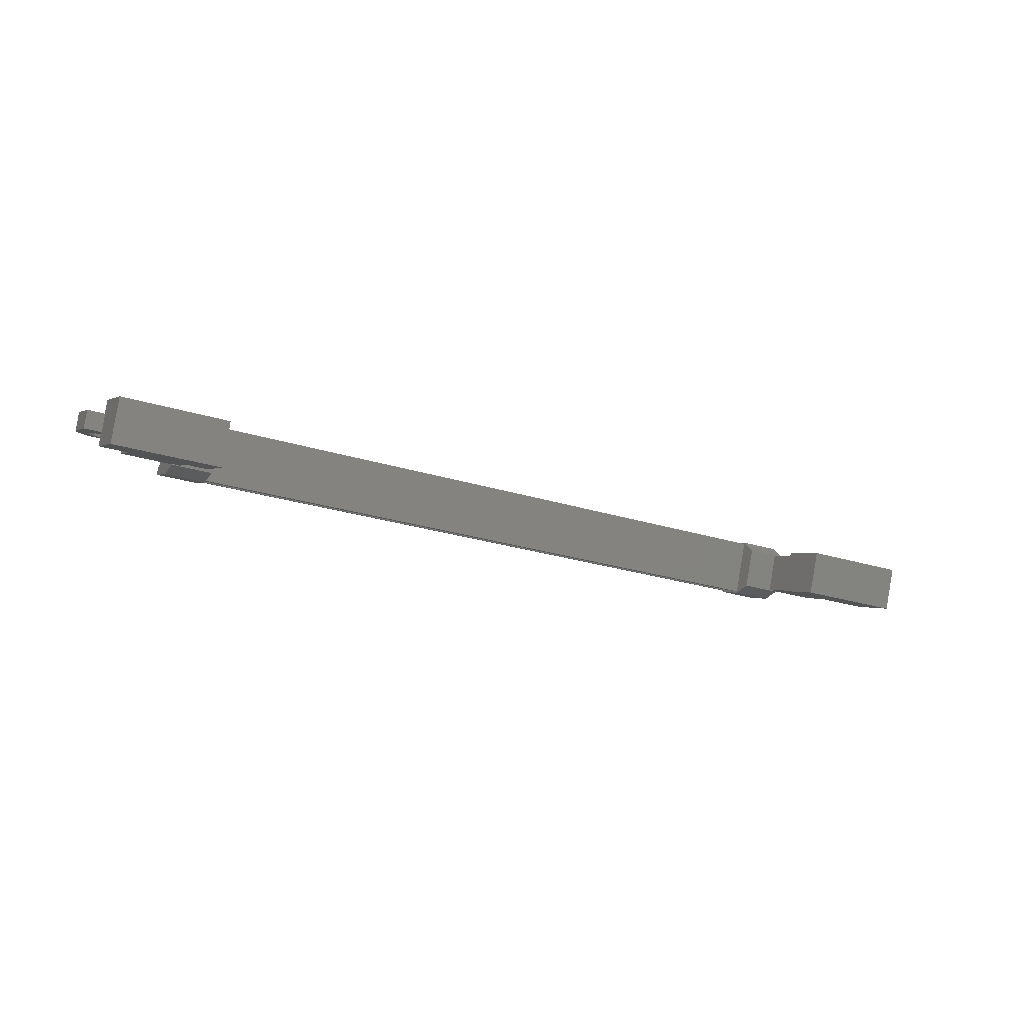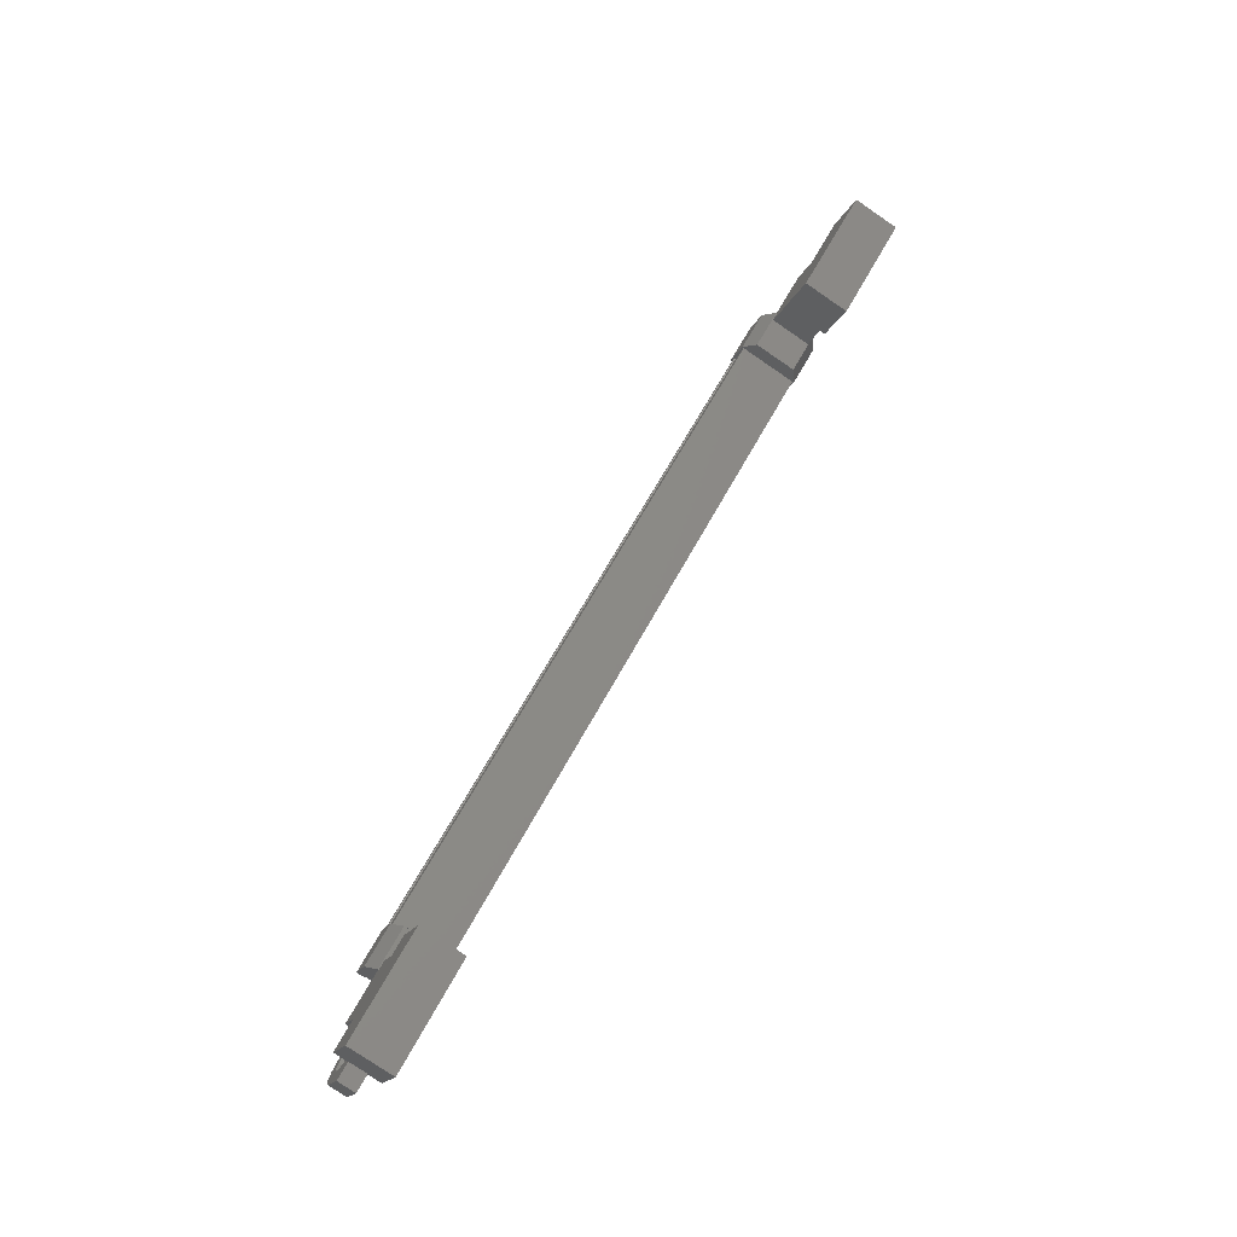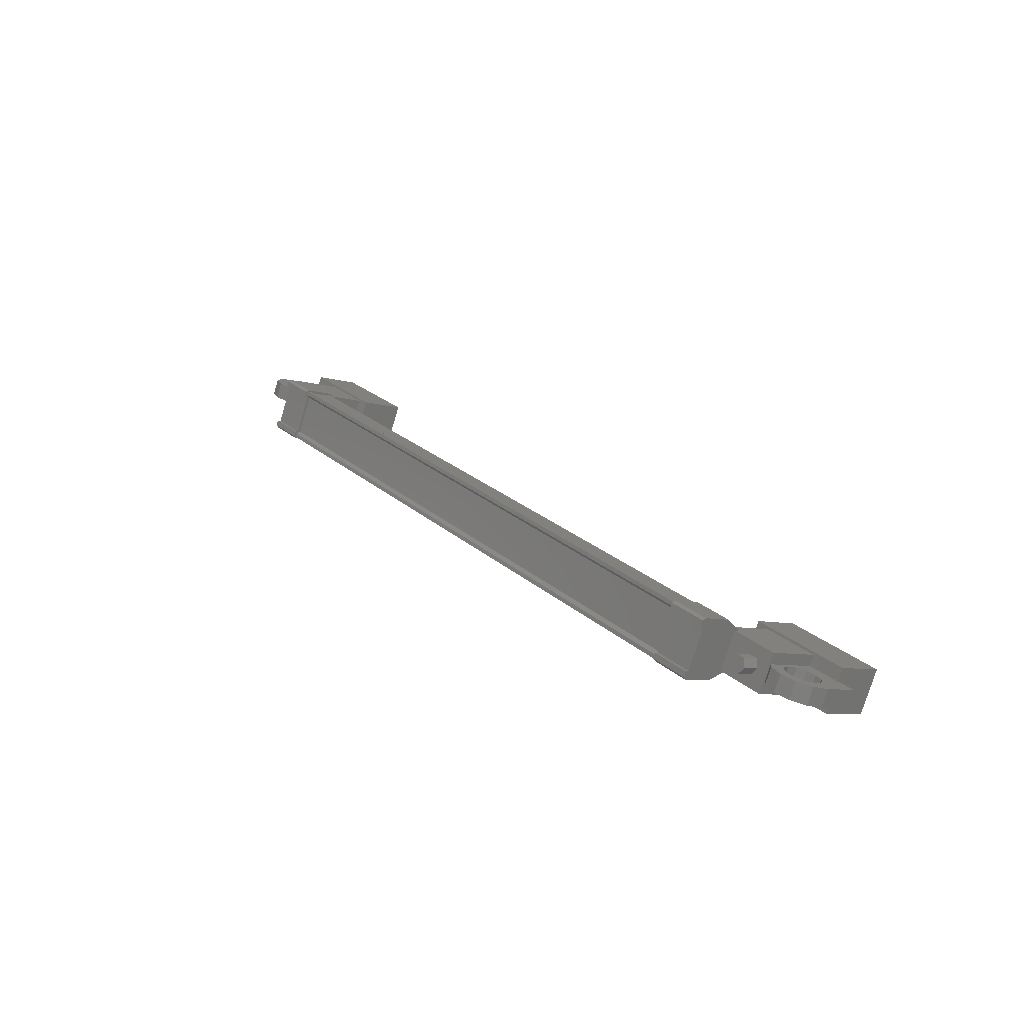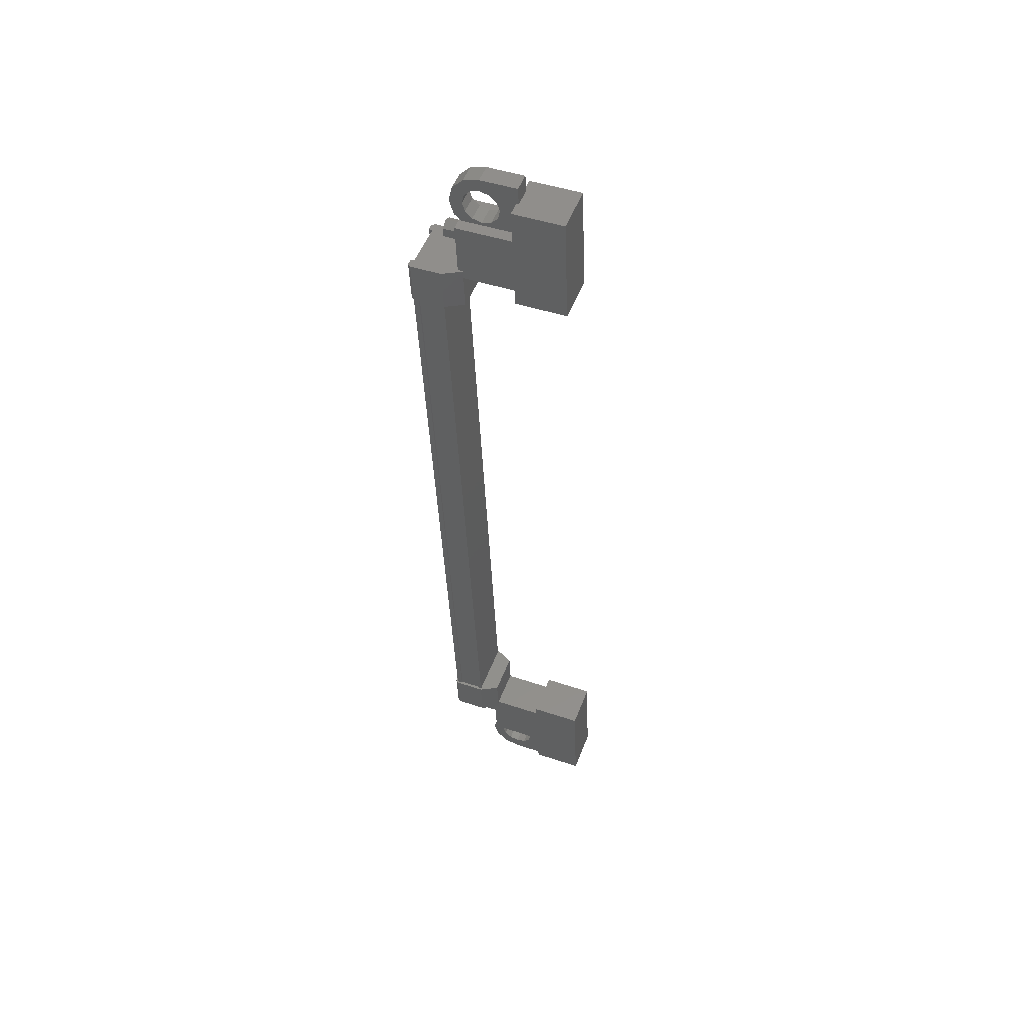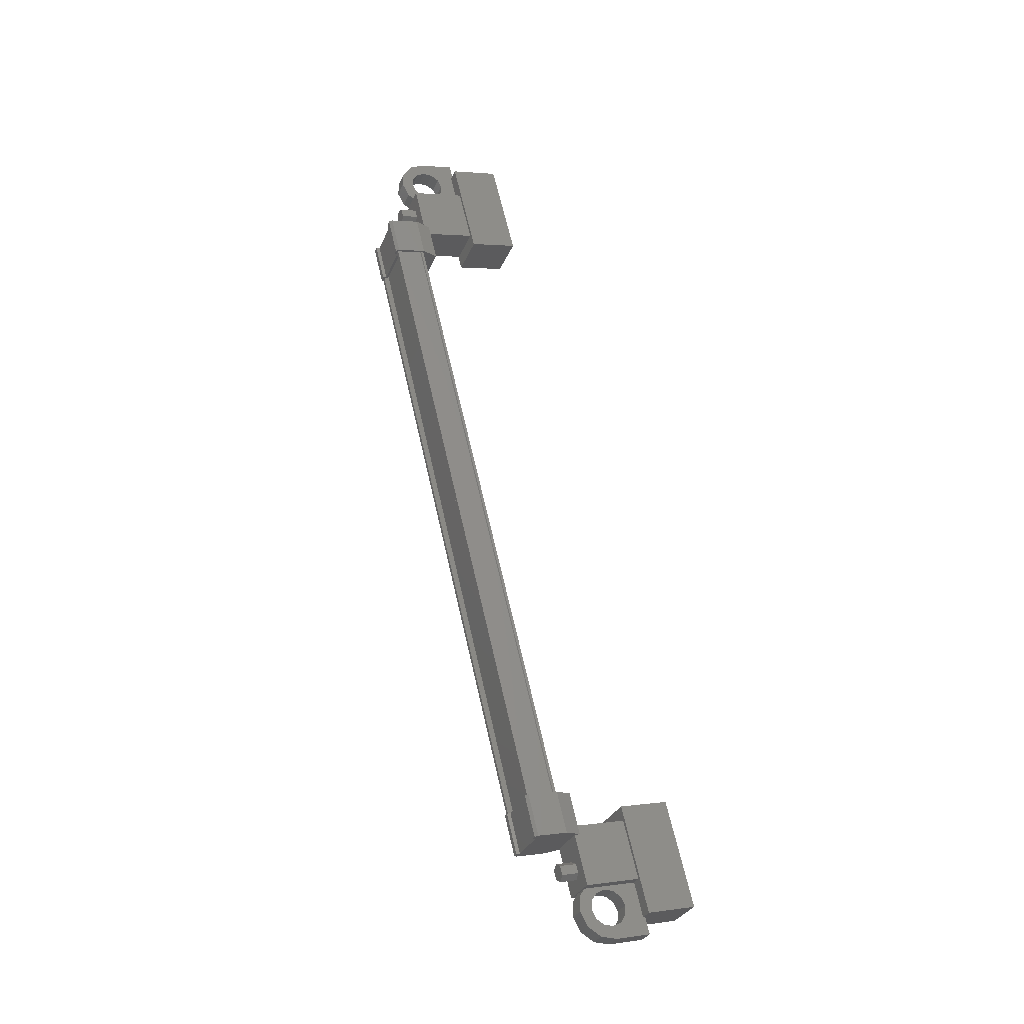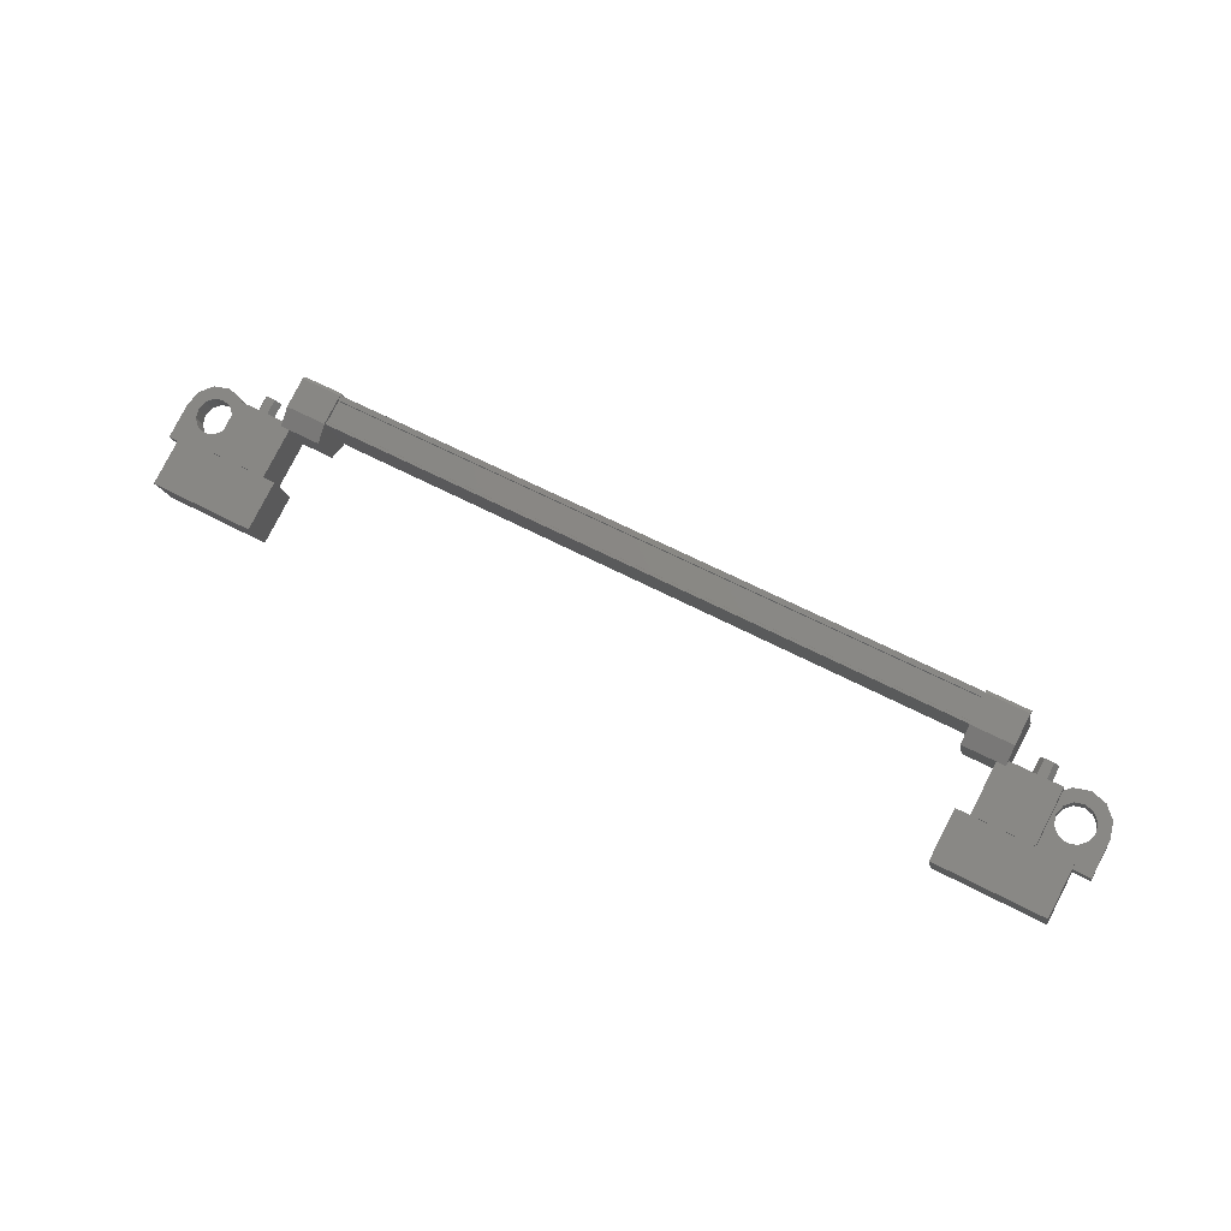
<metadata>
{"format":"stl","ext":"stl","renderer":"f3d","projection":"perspective","resolution":1024,"background":"white","views":[{"elev":-24.1,"azim":-29.0,"up":"+Y"},{"elev":61.2,"azim":-62.0,"up":"+Z"},{"elev":25.3,"azim":-127.5,"up":"+Y"},{"elev":-38.5,"azim":-88.8,"up":"+Y"},{"elev":63.2,"azim":-103.7,"up":"+Y"},{"elev":57.2,"azim":28.4,"up":"+Y"}]}
</metadata>
<code>
# stl→obj: 224 verts, 392 faces
v 155.2 22.12 489.8
v 155.2 21.94 490.2
v 155.3 22.32 489.8
v 155.3 22.14 490.3
v 155.6 22.32 489.9
v 155.6 22.14 490.3
v 155.7 22.12 489.8
v 155.7 21.94 490.2
v 155.6 21.91 489.7
v 155.6 21.73 490.2
v 155.3 21.91 489.7
v 155.3 21.73 490.2
v 133.6 21.94 489.9
v 133.6 22.12 489.4
v 133.5 22.14 489.9
v 133.5 22.32 489.5
v 133.2 22.14 489.9
v 133.2 22.32 489.5
v 133.1 21.94 489.8
v 133.1 22.12 489.4
v 133.2 21.73 489.8
v 133.2 21.91 489.3
v 133.5 21.73 489.8
v 133.5 21.91 489.3
v 133.4 22.12 489.4
v 155.5 22.12 489.8
v 154 20.8 491.4
v 154 21.97 491.9
v 157 20.8 491.5
v 157 21.97 491.9
v 156.9 20.31 492.8
v 156.9 21.47 493.2
v 153.9 21.47 493.2
v 153.9 20.31 492.7
v 131.8 20.31 492.3
v 131.8 21.47 492.8
v 131.8 20.8 491
v 131.8 21.97 491.5
v 134.8 20.8 491.1
v 134.8 21.97 491.5
v 134.8 21.47 492.8
v 134.8 20.31 492.4
v 154.2 21.65 488.8
v 134.6 21.75 488.5
v 154.2 21.75 488.8
v 154.2 21.79 489
v 135.4 23.12 489
v 134.2 23.15 489
v 135.4 23.15 489.1
v 134.2 22.85 489.8
v 154.6 21.29 489.6
v 153.5 21.59 488.8
v 154.6 21.59 488.8
v 153.5 21.68 488.7
v 134.6 22.89 489
v 134.6 23.01 489
v 154.2 23.01 489.3
v 154.2 23.11 489.3
v 134.6 21.4 489.2
v 154.2 21.4 489.5
v 134.6 21.37 489.2
v 154.2 21.37 489.5
v 134.6 21.34 489.2
v 134.2 21.59 488.4
v 134.2 21.81 488.5
v 134.2 21.68 488.4
v 134.2 21.83 488.4
v 135.4 21.68 488.4
v 154.6 23.15 489.4
v 154.6 22.92 489.3
v 154.6 23.12 489.3
v 154.6 22.97 489.2
v 153.5 23.12 489.3
v 135.4 22.97 488.9
v 135.4 22.92 489
v 135.3 22.85 489.8
v 154.2 22.89 489.4
v 134.6 21.79 488.6
v 153.5 21.29 489.6
v 153.5 21.81 488.9
v 153.5 21.83 488.8
v 154.2 21.62 488.9
v 134.6 21.62 488.6
v 154.2 21.6 488.9
v 134.6 21.6 488.6
v 134.6 21.65 488.4
v 156 21.42 490
v 154.4 22.46 490.4
v 156 22.46 490.4
v 156 21.91 491.9
v 156 20.87 491.5
v 154.3 21.91 491.8
v 154.4 20.87 491.4
v 154.4 21.42 490
v 132.8 21.42 489.6
v 134.4 21.42 489.7
v 132.8 20.87 491.1
v 134.4 20.87 491.1
v 132.8 21.91 491.5
v 134.4 21.91 491.5
v 134.4 22.46 490.1
v 132.8 22.46 490
v 157.4 21.96 490.9
v 157.1 21.96 490.9
v 157.1 21.49 490.7
v 157.3 21.72 490.8
v 157.5 21.49 490.7
v 157.4 21.13 491.7
v 157.4 21.6 491.9
v 155.7 21.13 491.6
v 155.7 21.6 491.8
v 155.7 21.96 490.9
v 156.2 21.87 491.1
v 156.1 21.96 490.9
v 132.6 21.4 490.5
v 133 21.49 490.3
v 133 21.13 491.2
v 133 21.6 491.4
v 131.3 21.13 491.2
v 131.3 21.6 491.4
v 131.3 21.49 490.3
v 131.3 21.96 490.5
v 131.5 21.72 490.4
v 131.7 21.96 490.5
v 131.7 21.49 490.3
v 134.6 23.11 489
v 134.6 23.06 489.1
v 154.2 23.06 489.5
v 134.6 23.03 489.1
v 154.2 23.03 489.5
v 134.6 22.81 489.7
v 154.2 22.81 490
v 134.6 22.83 489.7
v 154.2 22.83 490.1
v 134.6 22.81 489.8
v 154.2 22.81 490.1
v 154.2 21.34 489.6
v 156.2 21.4 491
v 155.8 21.49 490.7
v 156.1 21.49 490.7
v 156.2 22.05 490.7
v 155.9 22.11 490.5
v 156.4 22.11 490.5
v 156.2 22.22 490.2
v 156.6 22.14 490.4
v 156.6 22.26 490.1
v 156.9 22.11 490.5
v 157 22.22 490.2
v 157 22.05 490.7
v 157.3 22.11 490.5
v 157 21.87 491.1
v 156.8 21.8 491.3
v 156.6 21.78 491.4
v 132.6 21.87 490.7
v 133 21.96 490.5
v 132.7 21.96 490.5
v 132.7 21.49 490.3
v 132.6 21.58 490.1
v 132.9 21.64 489.9
v 132.4 21.65 489.9
v 132.6 21.75 489.6
v 132.2 21.67 489.8
v 132.2 21.79 489.5
v 131.9 21.65 489.9
v 131.8 21.75 489.6
v 131.8 21.58 490.1
v 131.5 21.64 489.9
v 131.7 21.4 490.5
v 131.9 21.33 490.7
v 132.2 21.31 490.8
v 134.2 22.43 490.2
v 135.3 22.43 490.2
v 135.3 21.35 489.8
v 134.2 21.35 489.8
v 134.2 21.29 489.2
v 135.4 21.29 489.2
v 135.4 21.81 488.6
v 134.2 22.92 489
v 134.2 22.97 488.9
v 134.2 23.12 488.9
v 135.4 21.59 488.5
v 135.4 21.83 488.5
v 154.6 21.35 490.1
v 153.5 21.35 490.1
v 153.5 22.43 490.5
v 154.6 22.43 490.5
v 154.6 22.85 490.2
v 153.5 22.85 490.2
v 153.5 22.92 489.3
v 154.6 21.81 488.9
v 154.6 21.83 488.8
v 154.6 21.68 488.7
v 153.5 23.15 489.4
v 153.5 22.97 489.2
v 132.6 22.05 490.3
v 132.9 22.11 490.1
v 132.4 22.11 490.1
v 132.6 22.22 489.8
v 132.2 22.14 490
v 132.2 22.26 489.7
v 131.9 22.11 490.1
v 131.8 22.22 489.8
v 131.8 22.05 490.2
v 131.5 22.11 490.1
v 131.7 21.87 490.7
v 131.9 21.8 490.9
v 132.2 21.78 490.9
v 156.2 21.58 490.5
v 155.9 21.64 490.3
v 156.4 21.65 490.3
v 156.2 21.75 490
v 156.6 21.67 490.3
v 156.6 21.79 489.9
v 156.9 21.65 490.3
v 157 21.75 490
v 157 21.58 490.5
v 157.3 21.64 490.3
v 157 21.4 491
v 156.8 21.33 491.1
v 156.6 21.31 491.2
v 132.4 21.33 490.7
v 156.3 21.33 491.1
v 156.3 21.8 491.3
v 132.4 21.8 490.9
f 1 2 3
f 3 2 4
f 4 5 3
f 6 5 4
f 7 5 6
f 6 8 7
f 7 8 9
f 9 8 10
f 10 11 9
f 12 11 10
f 1 11 12
f 12 2 1
f 13 14 15
f 15 14 16
f 16 17 15
f 18 17 16
f 19 17 18
f 18 20 19
f 19 20 21
f 21 20 22
f 22 23 21
f 24 23 22
f 13 23 24
f 24 14 13
f 18 16 25
f 25 16 14
f 14 24 25
f 11 1 26
f 26 1 3
f 3 5 26
f 5 7 26
f 26 7 9
f 9 11 26
f 24 22 25
f 25 22 20
f 20 18 25
f 27 28 29
f 29 28 30
f 30 31 29
f 32 31 30
f 33 31 32
f 32 28 33
f 33 28 34
f 34 28 27
f 27 31 34
f 29 31 27
f 35 36 37
f 37 36 38
f 38 39 37
f 40 39 38
f 41 39 40
f 40 36 41
f 41 36 42
f 42 36 35
f 35 39 42
f 37 39 35
f 40 38 36
f 30 28 32
f 41 42 39
f 33 34 31
f 43 44 45
f 45 44 46
f 47 48 49
f 49 48 50
f 51 52 53
f 53 52 54
f 55 56 57
f 57 56 58
f 59 60 61
f 61 60 62
f 62 63 61
f 64 65 66
f 66 65 67
f 67 68 66
f 69 70 71
f 71 70 72
f 72 73 71
f 74 47 75
f 75 47 49
f 49 76 75
f 50 76 49
f 57 77 55
f 55 77 46
f 46 78 55
f 44 78 46
f 51 79 52
f 52 79 80
f 80 54 52
f 81 54 80
f 82 83 84
f 84 83 85
f 85 43 84
f 86 43 85
f 44 43 86
f 87 88 89
f 89 88 90
f 90 91 89
f 92 91 90
f 93 91 92
f 92 88 93
f 93 88 94
f 94 88 87
f 87 91 94
f 89 91 87
f 95 96 97
f 97 96 98
f 98 99 97
f 100 99 98
f 101 99 100
f 100 96 101
f 101 96 102
f 102 96 95
f 95 99 102
f 97 99 95
f 103 104 105
f 105 104 106
f 106 107 105
f 103 107 106
f 108 107 103
f 103 109 108
f 108 109 110
f 110 109 111
f 111 112 110
f 113 112 111
f 114 112 113
f 115 116 117
f 117 116 118
f 118 119 117
f 120 119 118
f 121 119 120
f 120 122 121
f 121 122 123
f 123 122 124
f 124 125 123
f 121 125 124
f 123 125 121
f 56 126 58
f 58 126 127
f 127 128 58
f 129 128 127
f 130 128 129
f 129 131 130
f 130 131 132
f 132 131 133
f 133 134 132
f 135 134 133
f 136 134 135
f 135 63 136
f 136 63 137
f 137 63 62
f 138 110 139
f 139 110 112
f 112 140 139
f 114 140 112
f 112 140 114
f 114 141 112
f 112 141 142
f 142 141 143
f 143 144 142
f 145 144 143
f 146 144 145
f 145 147 146
f 146 147 148
f 148 147 149
f 149 150 148
f 104 150 149
f 103 150 104
f 104 151 103
f 103 151 109
f 109 151 152
f 152 153 109
f 154 118 155
f 155 118 116
f 116 156 155
f 157 156 116
f 116 156 157
f 157 158 116
f 116 158 159
f 159 158 160
f 160 161 159
f 162 161 160
f 163 161 162
f 162 164 163
f 163 164 165
f 165 164 166
f 166 167 165
f 125 167 166
f 121 167 125
f 125 168 121
f 121 168 119
f 119 168 169
f 169 170 119
f 50 171 76
f 76 171 172
f 172 173 76
f 171 173 172
f 174 173 171
f 171 175 174
f 174 175 173
f 173 175 176
f 176 76 173
f 177 76 176
f 75 76 177
f 177 178 75
f 75 178 74
f 74 178 179
f 179 47 74
f 180 47 179
f 48 47 180
f 180 178 48
f 48 178 50
f 50 178 65
f 65 175 50
f 64 175 65
f 176 175 64
f 64 181 176
f 176 181 177
f 177 181 68
f 68 182 177
f 67 182 68
f 177 182 67
f 67 65 177
f 177 65 178
f 51 183 79
f 79 183 184
f 184 185 79
f 183 185 184
f 186 185 183
f 183 187 186
f 186 187 185
f 185 187 188
f 188 79 185
f 189 79 188
f 80 79 189
f 189 190 80
f 80 190 81
f 81 190 191
f 191 54 81
f 192 54 191
f 53 54 192
f 192 190 53
f 53 190 51
f 51 190 70
f 70 187 51
f 69 187 70
f 188 187 69
f 69 193 188
f 188 193 189
f 189 193 73
f 73 194 189
f 72 194 73
f 189 194 72
f 72 70 189
f 189 70 190
f 156 155 195
f 195 155 196
f 196 197 195
f 198 197 196
f 199 197 198
f 198 200 199
f 199 200 201
f 201 200 202
f 202 203 201
f 204 203 202
f 124 203 204
f 204 122 124
f 124 122 205
f 205 122 120
f 120 206 205
f 207 206 120
f 140 139 208
f 208 139 209
f 209 210 208
f 211 210 209
f 212 210 211
f 211 213 212
f 212 213 214
f 214 213 215
f 215 216 214
f 217 216 215
f 105 216 217
f 217 107 105
f 105 107 218
f 218 107 108
f 108 219 218
f 220 219 108
f 119 170 117
f 117 170 221
f 221 115 117
f 138 222 110
f 110 222 220
f 220 108 110
f 109 153 111
f 111 153 223
f 223 113 111
f 154 224 118
f 118 224 207
f 207 120 118
f 69 71 193
f 193 71 73
f 59 83 60
f 60 83 82
f 68 181 66
f 66 181 64
f 104 103 106
f 51 187 183
f 139 140 138
f 157 116 115
f 103 105 107
f 101 102 99
f 93 94 91
f 121 124 122
f 180 179 178
f 140 112 139
f 50 175 171
f 192 191 190
f 88 92 90
f 100 98 96
f 156 116 155
f 155 156 154
f 224 115 221
f 224 221 207
f 207 221 170
f 170 206 207
f 169 206 170
f 205 206 169
f 169 168 205
f 205 168 124
f 104 105 151
f 151 105 218
f 218 152 151
f 219 152 218
f 153 152 219
f 219 220 153
f 153 220 223
f 223 220 222
f 222 113 223
f 155 116 196
f 196 116 159
f 159 198 196
f 161 198 159
f 200 198 161
f 161 163 200
f 200 163 202
f 202 163 165
f 165 204 202
f 167 204 165
f 122 204 167
f 167 121 122
f 103 107 150
f 150 107 217
f 217 148 150
f 215 148 217
f 146 148 215
f 215 213 146
f 146 213 144
f 144 213 211
f 211 142 144
f 209 142 211
f 112 142 209
f 209 139 112
f 222 138 113
f 113 138 140
f 140 114 113
f 208 114 140
f 141 114 208
f 208 210 141
f 141 210 143
f 143 210 212
f 212 145 143
f 214 145 212
f 147 145 214
f 214 216 147
f 147 216 149
f 149 216 105
f 105 104 149
f 224 154 115
f 115 154 156
f 156 157 115
f 195 157 156
f 158 157 195
f 195 197 158
f 158 197 160
f 160 197 199
f 199 162 160
f 201 162 199
f 164 162 201
f 201 203 164
f 164 203 166
f 166 203 124
f 124 125 166
f 168 125 124

</code>
